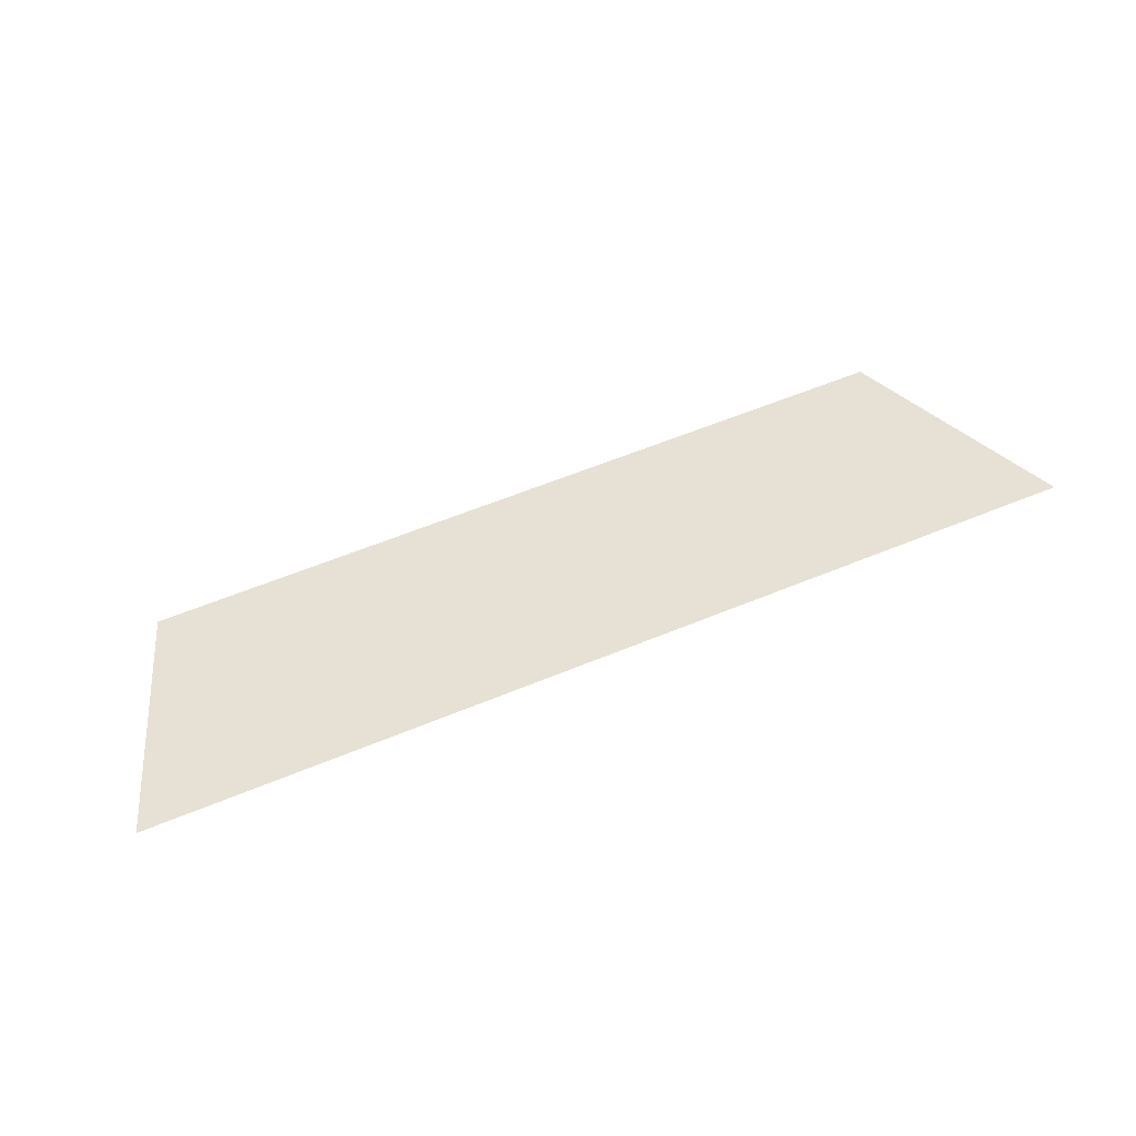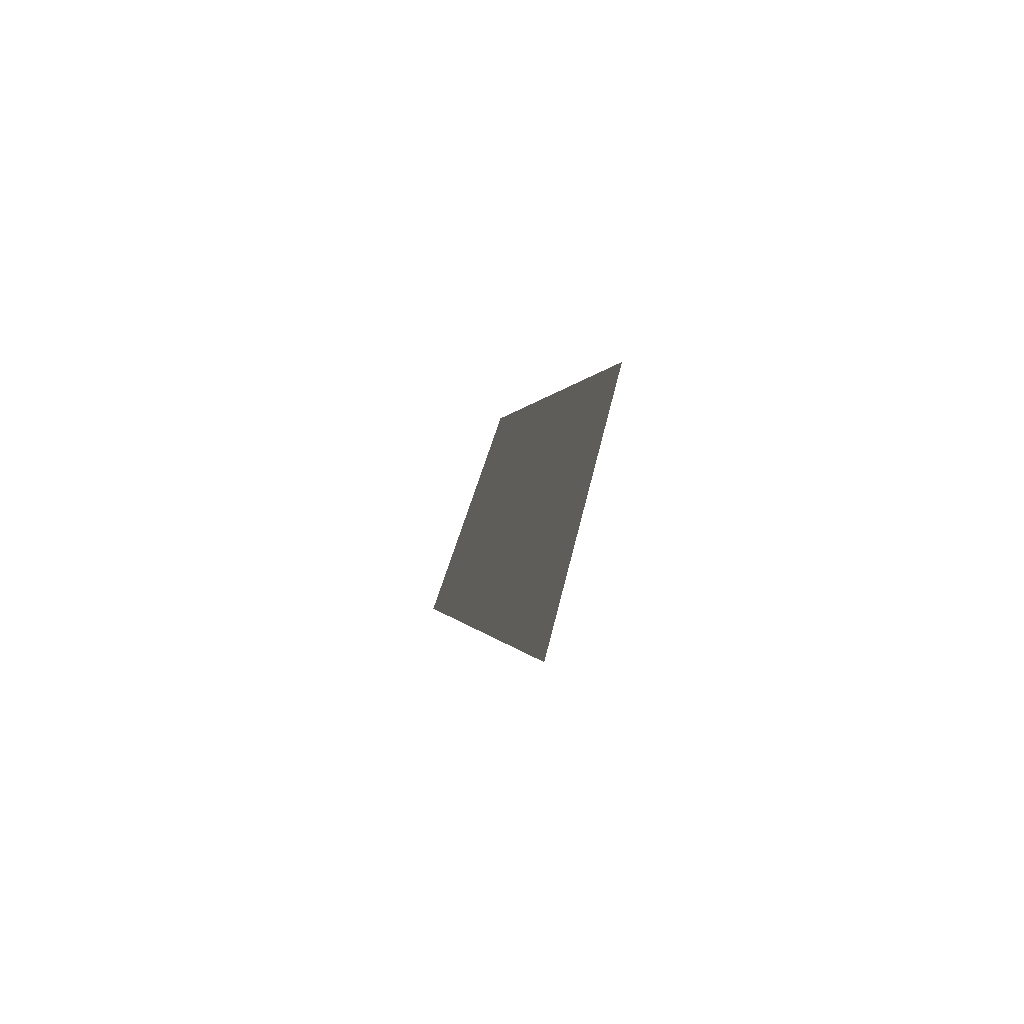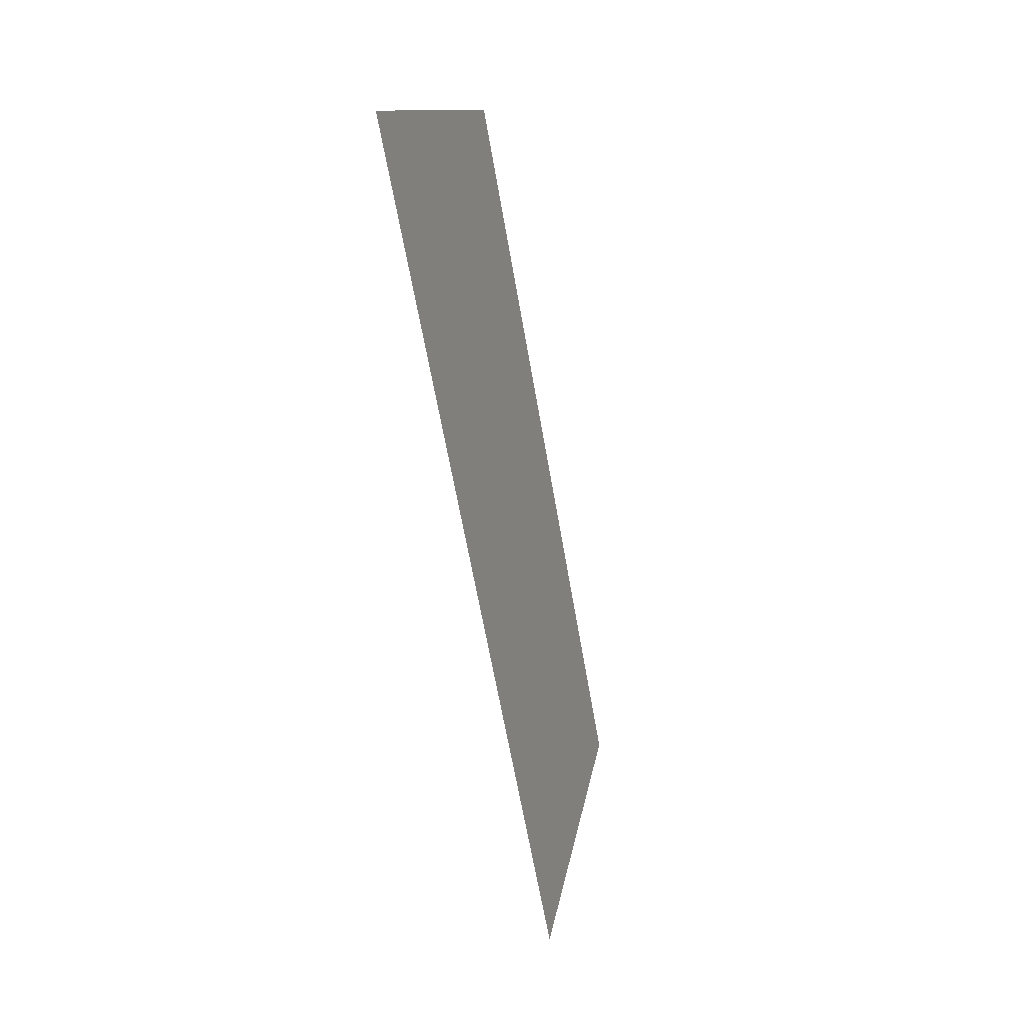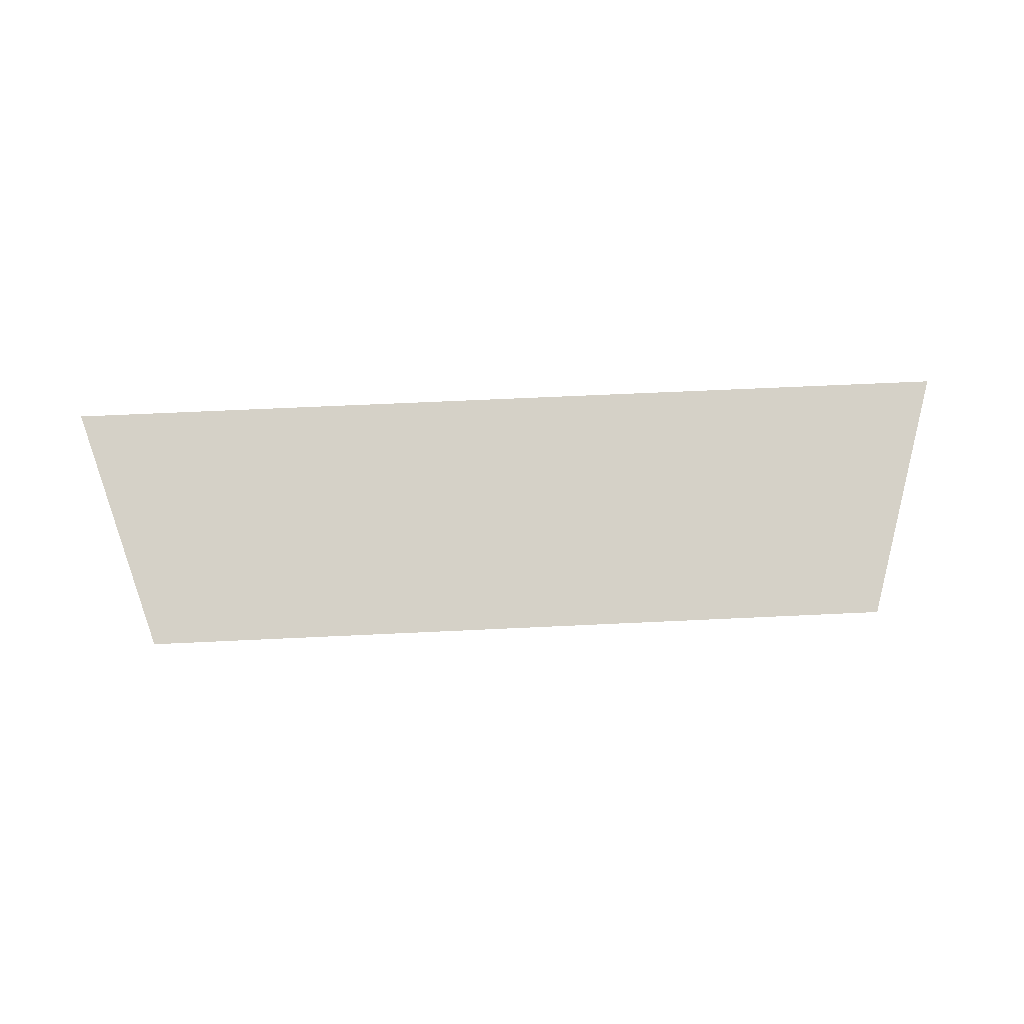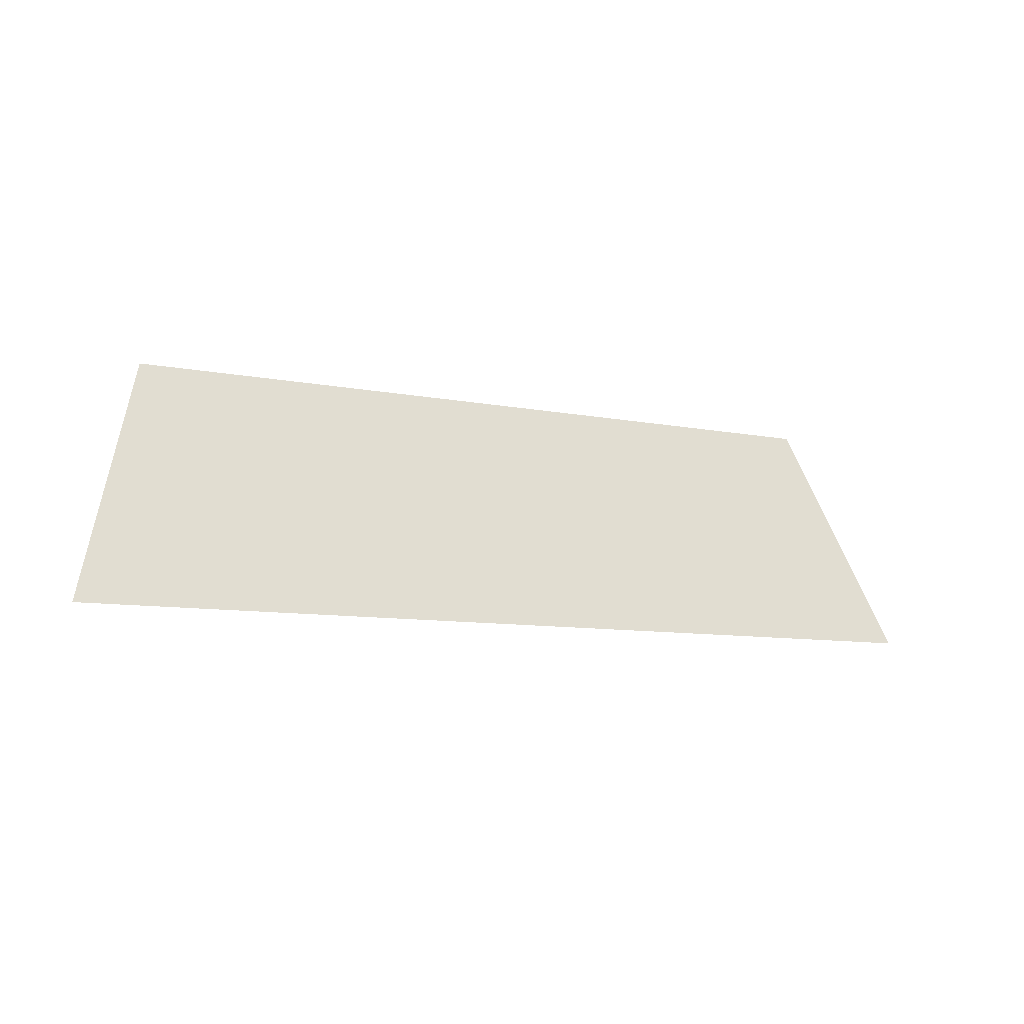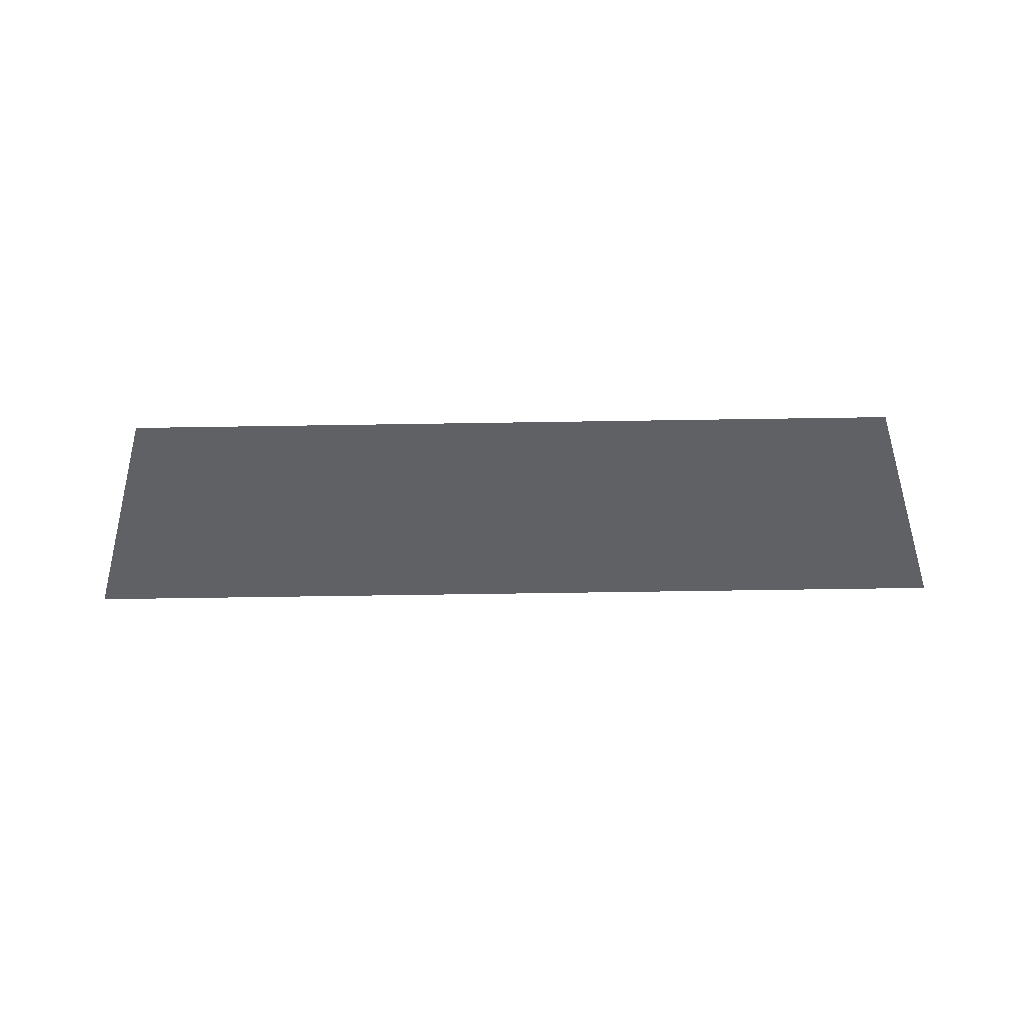
<metadata>
{"format":"obj","ext":"obj","renderer":"f3d","projection":"perspective","resolution":1024,"background":"white","views":[{"elev":60.5,"azim":-22.8,"up":"+Z"},{"elev":-0.5,"azim":82.2,"up":"+Y"},{"elev":-62.5,"azim":99.8,"up":"+Y"},{"elev":61.7,"azim":177.2,"up":"+Z"},{"elev":-8.8,"azim":-29.0,"up":"+Y"},{"elev":-64.7,"azim":-179.1,"up":"+Z"}]}
</metadata>
<code>
o Group9/mesh7/mesh7-geometry#mesh7-geometry
v 0.5987 0.0149 0.2546
v 0.523 0.0363 0.2478
v 0.5161 0.0149 0.2546
v 0.5918 0.0363 0.2478
f 1 2 3
f 2 1 4
f 3 2 1
f 4 1 2

</code>
